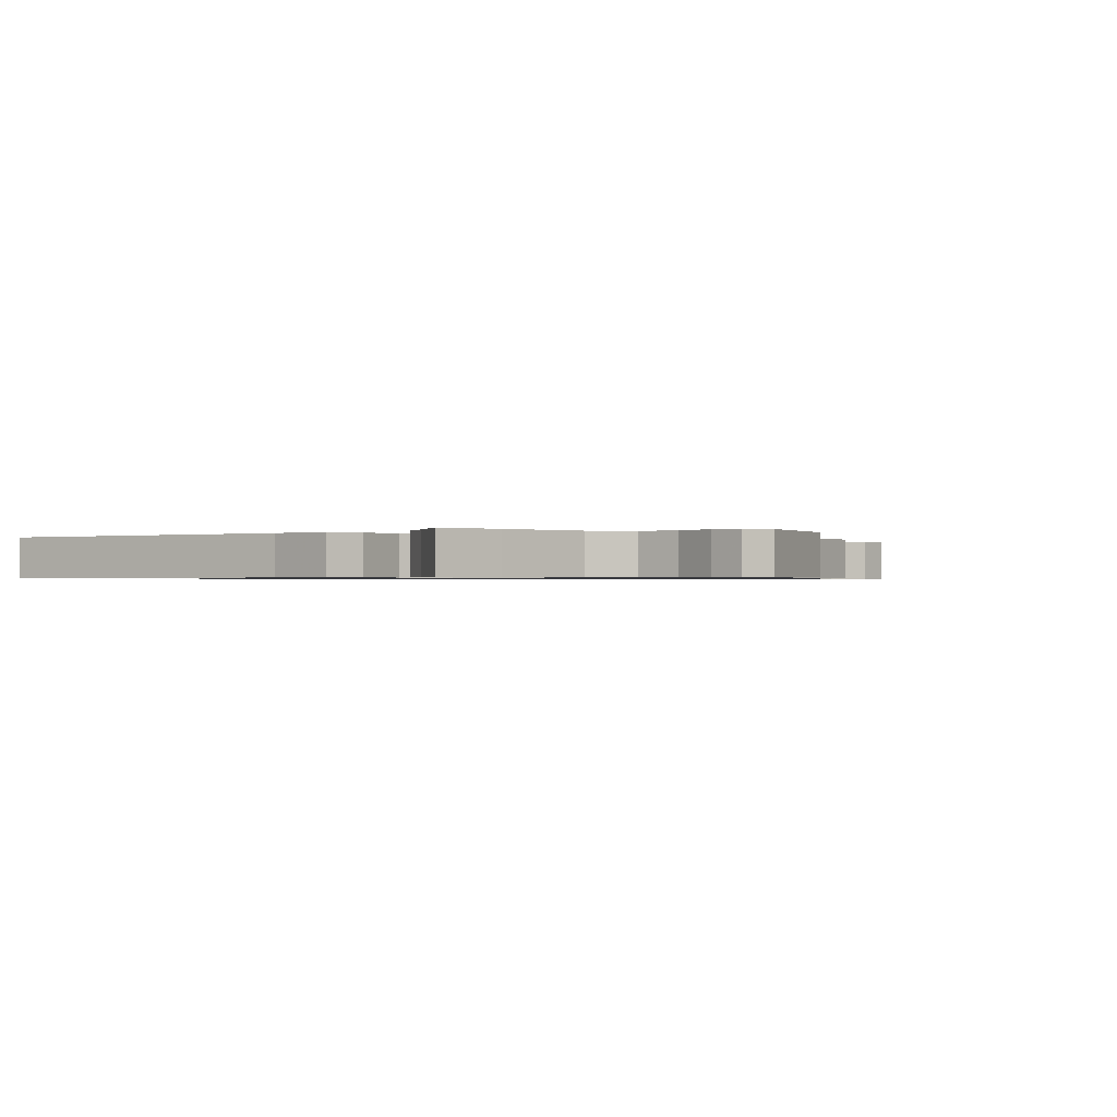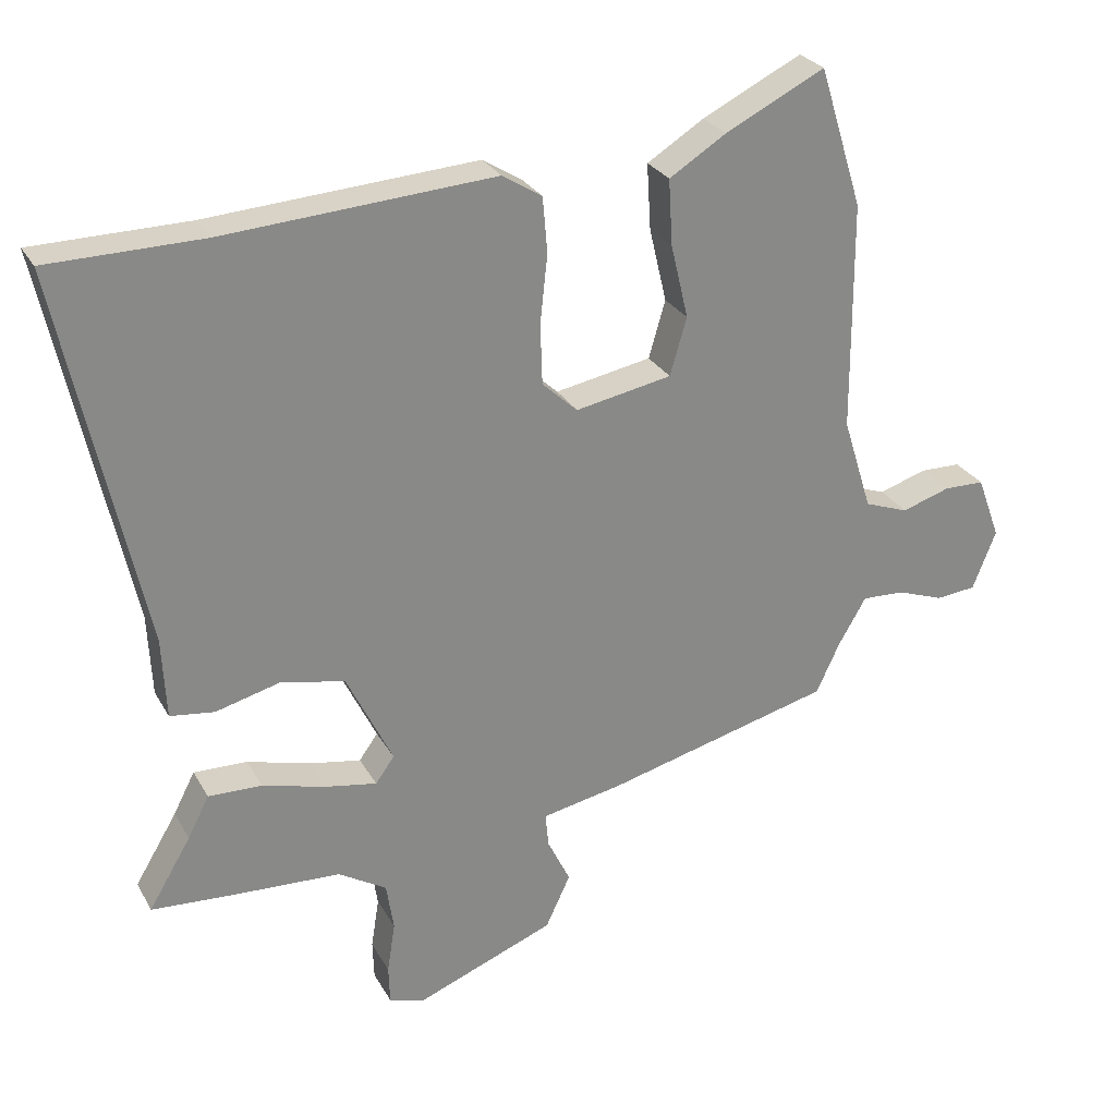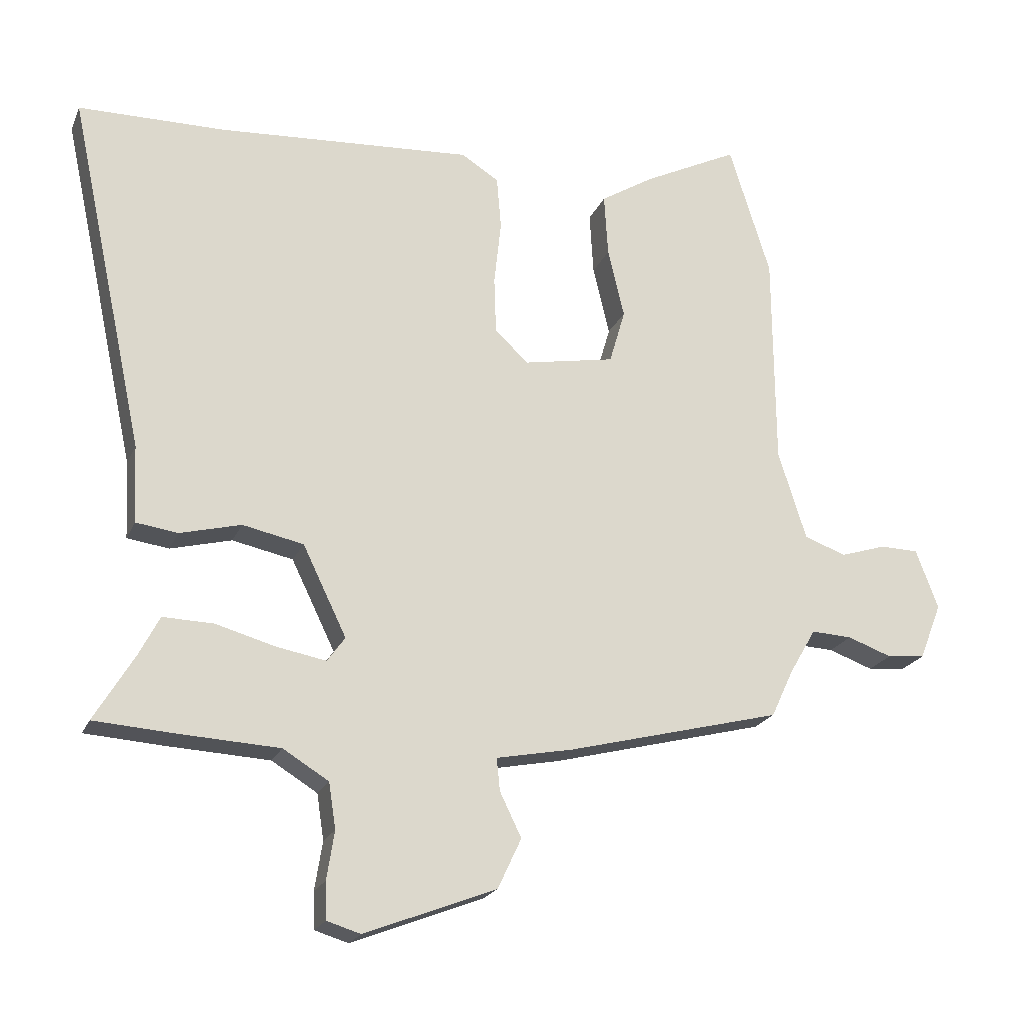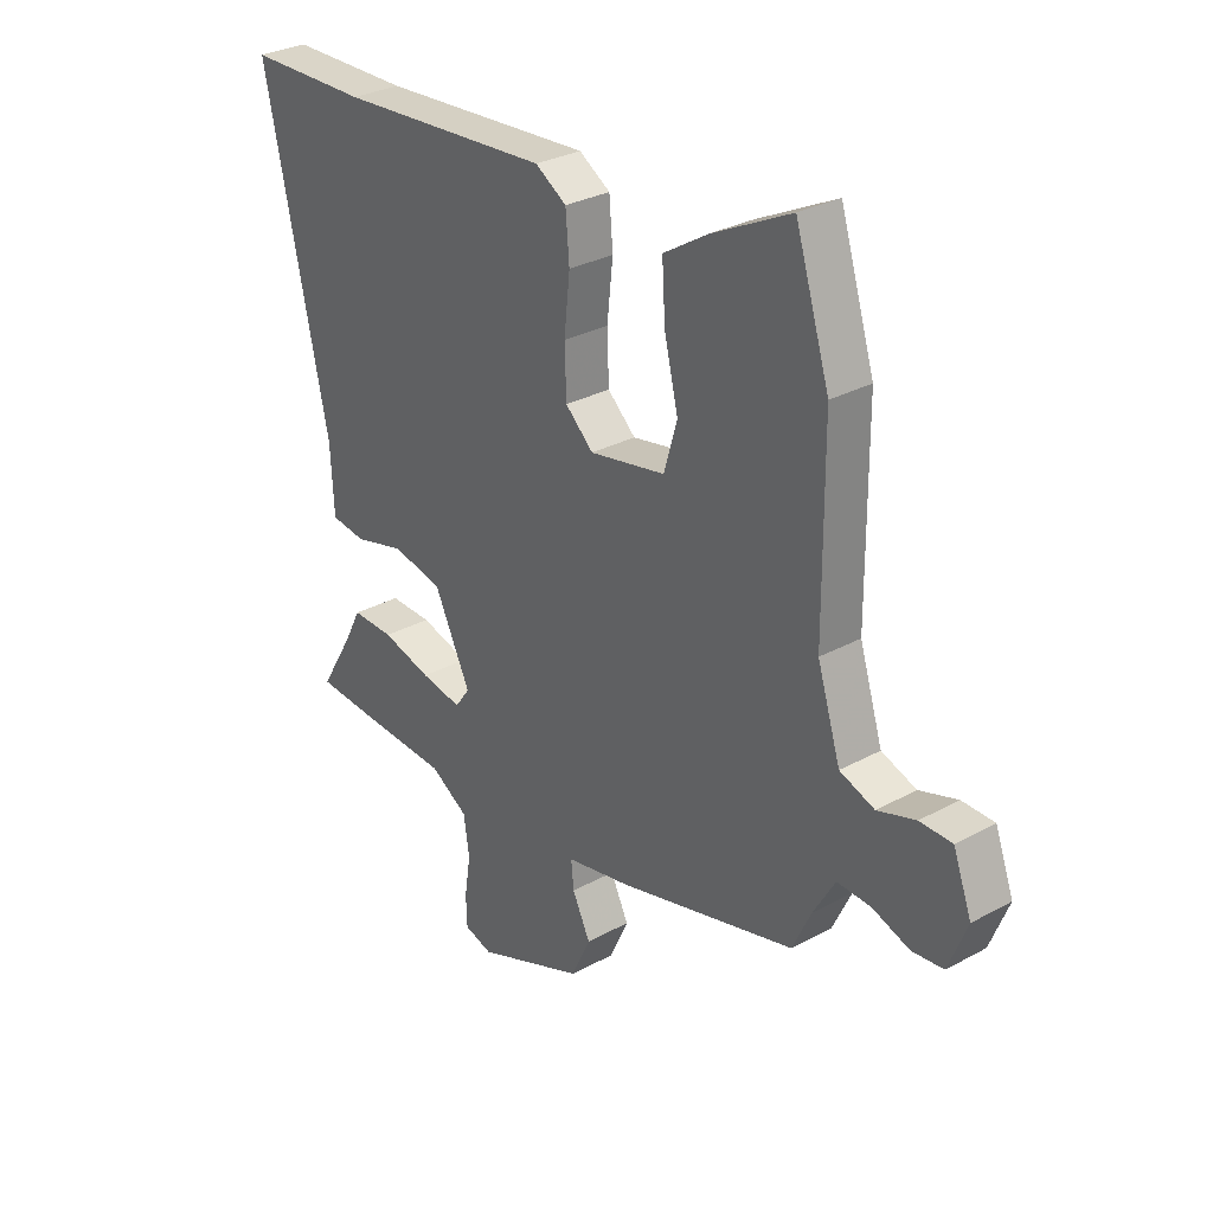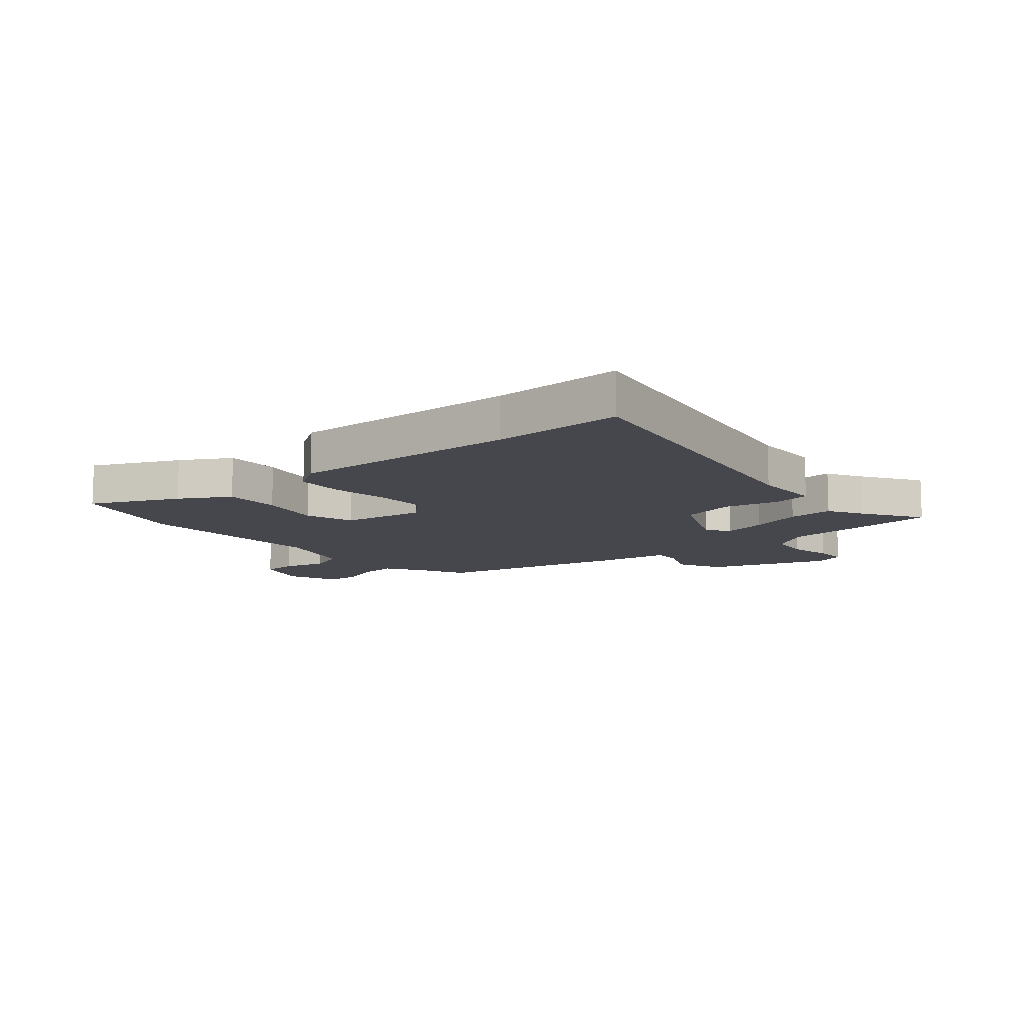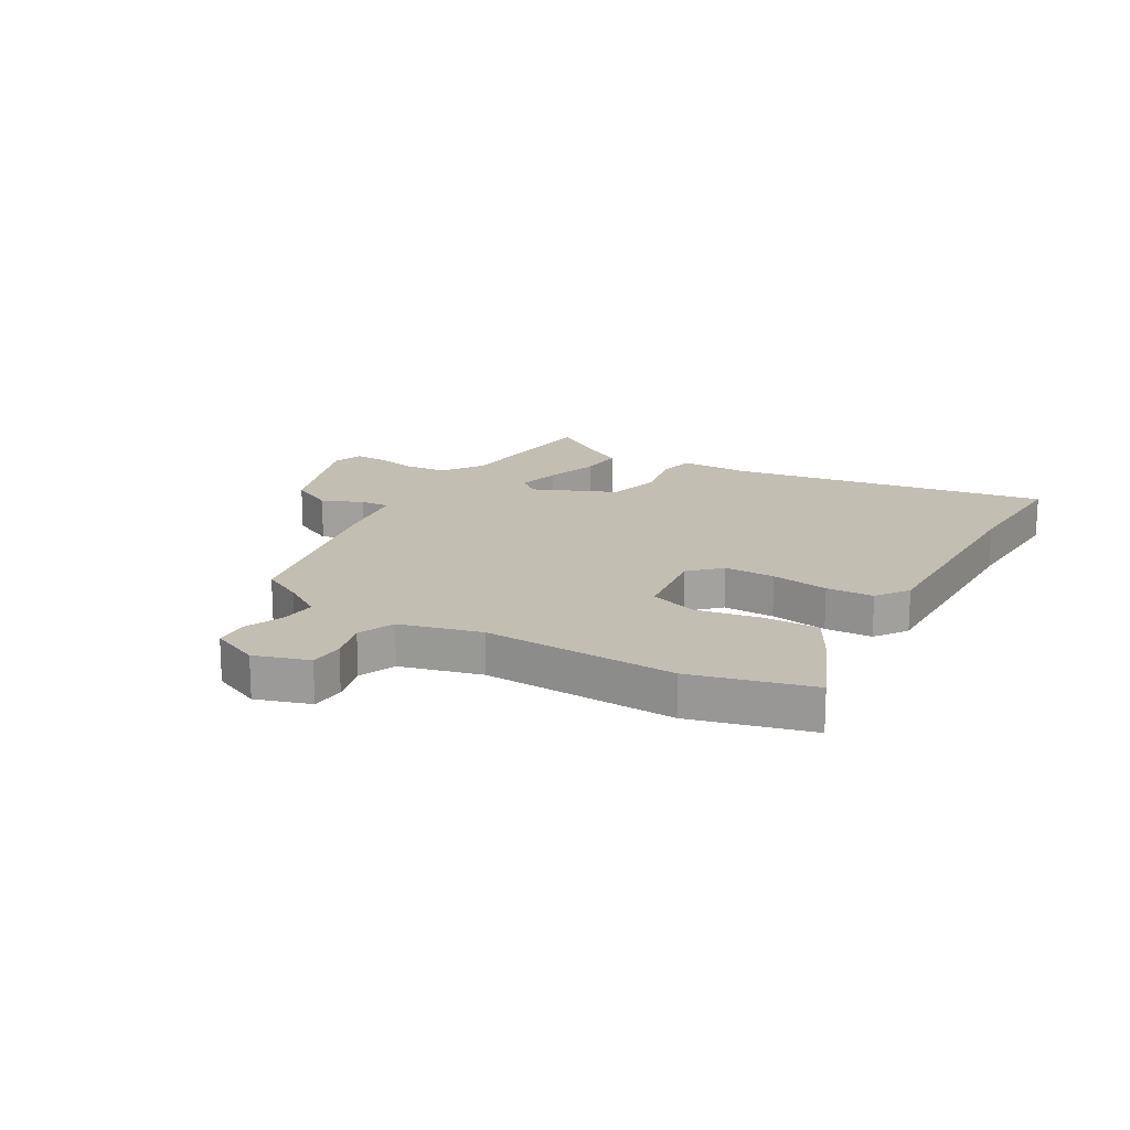
<metadata>
{"format":"obj","ext":"obj","renderer":"f3d","projection":"perspective","resolution":1024,"background":"white","views":[{"elev":-0.7,"azim":135.6,"up":"+Y"},{"elev":27.3,"azim":156.3,"up":"+Z"},{"elev":-21.3,"azim":161.4,"up":"+Z"},{"elev":29.9,"azim":-128.7,"up":"+Z"},{"elev":-11.0,"azim":42.1,"up":"+Y"},{"elev":17.4,"azim":-57.1,"up":"+Y"}]}
</metadata>
<code>
v 0.572 0.07 -0.495
v 0.45 0.07 -0.503
v 0.288 0.07 -0.511
v 0.216 0.07 -0.555
v 0.205 0.07 -0.627
v 0.217 0.07 -0.703
v 0.215 0.07 -0.761
v 0.162 0.07 -0.777
v -0.045 0.07 -0.696
v -0.082 0.07 -0.617
v -0.048 0.07 -0.547
v -0.043 0.07 -0.496
v -0.165 0.07 -0.472
v -0.503 0.07 -0.385
v -0.538 0.07 -0.31
v -0.58 0.07 -0.238
v -0.644 0.07 -0.241
v -0.714 0.07 -0.266
v -0.774 0.07 -0.26
v -0.809 0.07 -0.171
v -0.774 0.07 -0.077
v -0.713 0.07 -0.076
v -0.641 0.07 -0.099
v -0.575 0.07 -0.075
v -0.531 0.07 0.065
v -0.529 0.07 0.407
v -0.464 0.07 0.616
v -0.315 0.07 0.542
v -0.23 0.07 0.489
v -0.236 0.07 0.39
v -0.262 0.07 0.28
v -0.237 0.07 0.194
v -0.093 0.07 0.167
v -0.04 0.07 0.216
v -0.037 0.07 0.306
v -0.048 0.07 0.408
v -0.041 0.07 0.491
v 0.018 0.07 0.528
v 0.421 0.07 0.501
v 0.651 0.07 0.498
v 0.53 0.07 -0.063
v 0.524 0.07 -0.185
v 0.458 0.07 -0.194
v 0.362 0.07 -0.169
v 0.266 0.07 -0.189
v 0.197 0.07 -0.331
v 0.225 0.07 -0.37
v 0.303 0.07 -0.356
v 0.397 0.07 -0.33
v 0.477 0.07 -0.328
v 0.509 0.07 -0.39
v 0.572 0 -0.495
v 0.45 0 -0.503
v 0.288 0 -0.511
v 0.216 0 -0.555
v 0.205 0 -0.627
v 0.217 0 -0.703
v 0.215 0 -0.761
v 0.162 0 -0.777
v -0.045 0 -0.696
v -0.082 0 -0.617
v -0.048 0 -0.547
v -0.043 0 -0.496
v -0.165 0 -0.472
v -0.503 0 -0.385
v -0.538 0 -0.31
v -0.58 0 -0.238
v -0.644 0 -0.241
v -0.714 0 -0.266
v -0.774 0 -0.26
v -0.809 0 -0.171
v -0.774 0 -0.077
v -0.713 0 -0.076
v -0.641 0 -0.099
v -0.575 0 -0.075
v -0.531 0 0.065
v -0.529 0 0.407
v -0.464 0 0.616
v -0.315 0 0.542
v -0.23 0 0.489
v -0.236 0 0.39
v -0.262 0 0.28
v -0.237 0 0.194
v -0.093 0 0.167
v -0.04 0 0.216
v -0.037 0 0.306
v -0.048 0 0.408
v -0.041 0 0.491
v 0.018 0 0.528
v 0.421 0 0.501
v 0.651 0 0.498
v 0.53 0 -0.063
v 0.524 0 -0.185
v 0.458 0 -0.194
v 0.362 0 -0.169
v 0.266 0 -0.189
v 0.197 0 -0.331
v 0.225 0 -0.37
v 0.303 0 -0.356
v 0.397 0 -0.33
v 0.477 0 -0.328
v 0.509 0 -0.39
f 48 49 50 51
f 47 48 51 1
f 41 42 43 44
f 39 40 41 44
f 39 44 45
f 38 39 45 46
f 35 36 37 38
f 34 35 38 46
f 28 29 30 31
f 26 27 28 31
f 25 26 31 32
f 24 25 32 33
f 20 21 22 23
f 20 23 24
f 17 18 19 20
f 16 17 20 24
f 15 16 24 33
f 12 13 14 15
f 8 9 10 11
f 8 11 12
f 5 6 7 8
f 4 5 8 12
f 3 4 12 15
f 47 1 2 3
f 46 47 3 15
f 15 33 34 46
f 102 101 100 99
f 52 102 99 98
f 95 94 93 92
f 95 92 91 90
f 96 95 90
f 97 96 90 89
f 89 88 87 86
f 97 89 86 85
f 82 81 80 79
f 82 79 78 77
f 83 82 77 76
f 84 83 76 75
f 74 73 72 71
f 75 74 71
f 71 70 69 68
f 75 71 68 67
f 84 75 67 66
f 66 65 64 63
f 62 61 60 59
f 63 62 59
f 59 58 57 56
f 63 59 56 55
f 66 63 55 54
f 54 53 52 98
f 66 54 98 97
f 97 85 84 66
f 1 52 53 2
f 2 53 54 3
f 3 54 55 4
f 4 55 56 5
f 5 56 57 6
f 6 57 58 7
f 7 58 59 8
f 8 59 60 9
f 9 60 61 10
f 10 61 62 11
f 11 62 63 12
f 12 63 64 13
f 13 64 65 14
f 14 65 66 15
f 15 66 67 16
f 16 67 68 17
f 17 68 69 18
f 18 69 70 19
f 19 70 71 20
f 20 71 72 21
f 21 72 73 22
f 22 73 74 23
f 23 74 75 24
f 24 75 76 25
f 25 76 77 26
f 26 77 78 27
f 27 78 79 28
f 28 79 80 29
f 29 80 81 30
f 30 81 82 31
f 31 82 83 32
f 32 83 84 33
f 33 84 85 34
f 34 85 86 35
f 35 86 87 36
f 36 87 88 37
f 37 88 89 38
f 38 89 90 39
f 39 90 91 40
f 40 91 92 41
f 41 92 93 42
f 42 93 94 43
f 43 94 95 44
f 44 95 96 45
f 45 96 97 46
f 46 97 98 47
f 47 98 99 48
f 48 99 100 49
f 49 100 101 50
f 50 101 102 51
f 51 102 52 1

</code>
